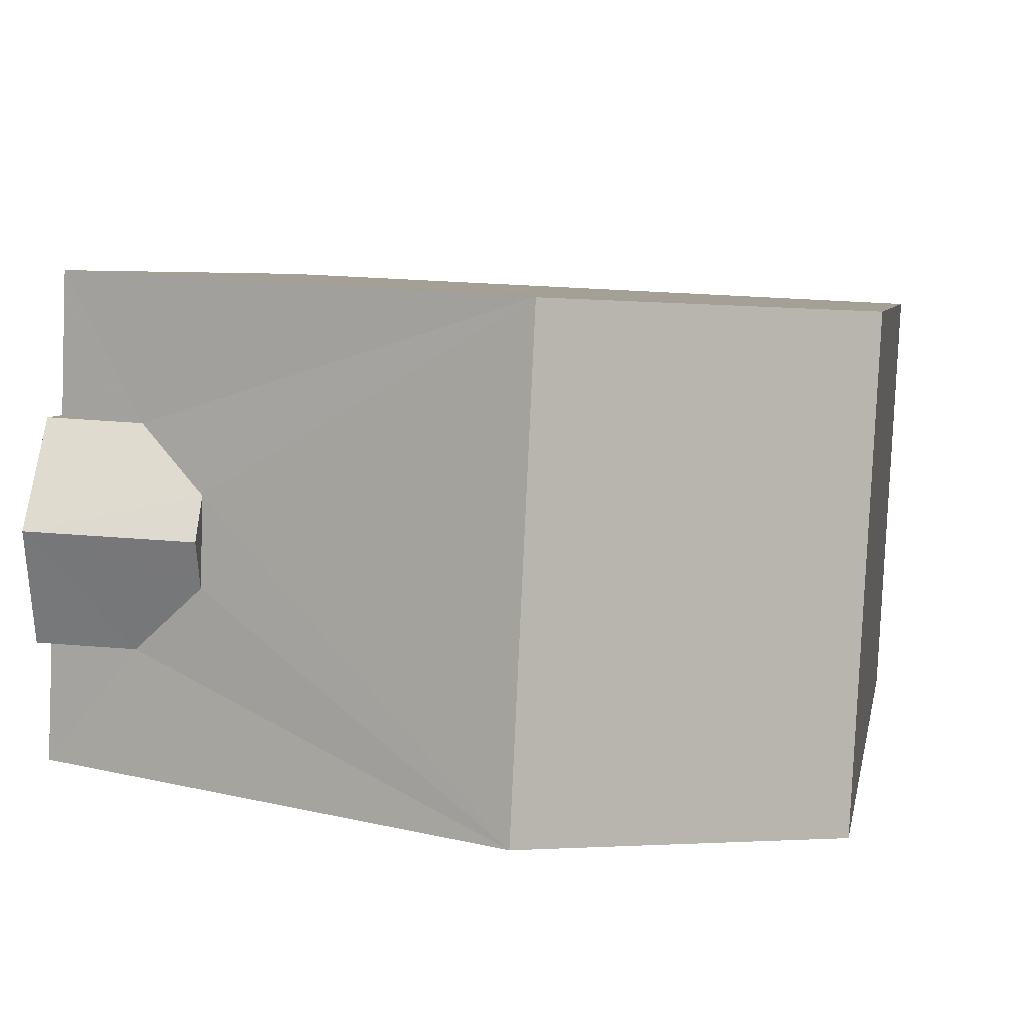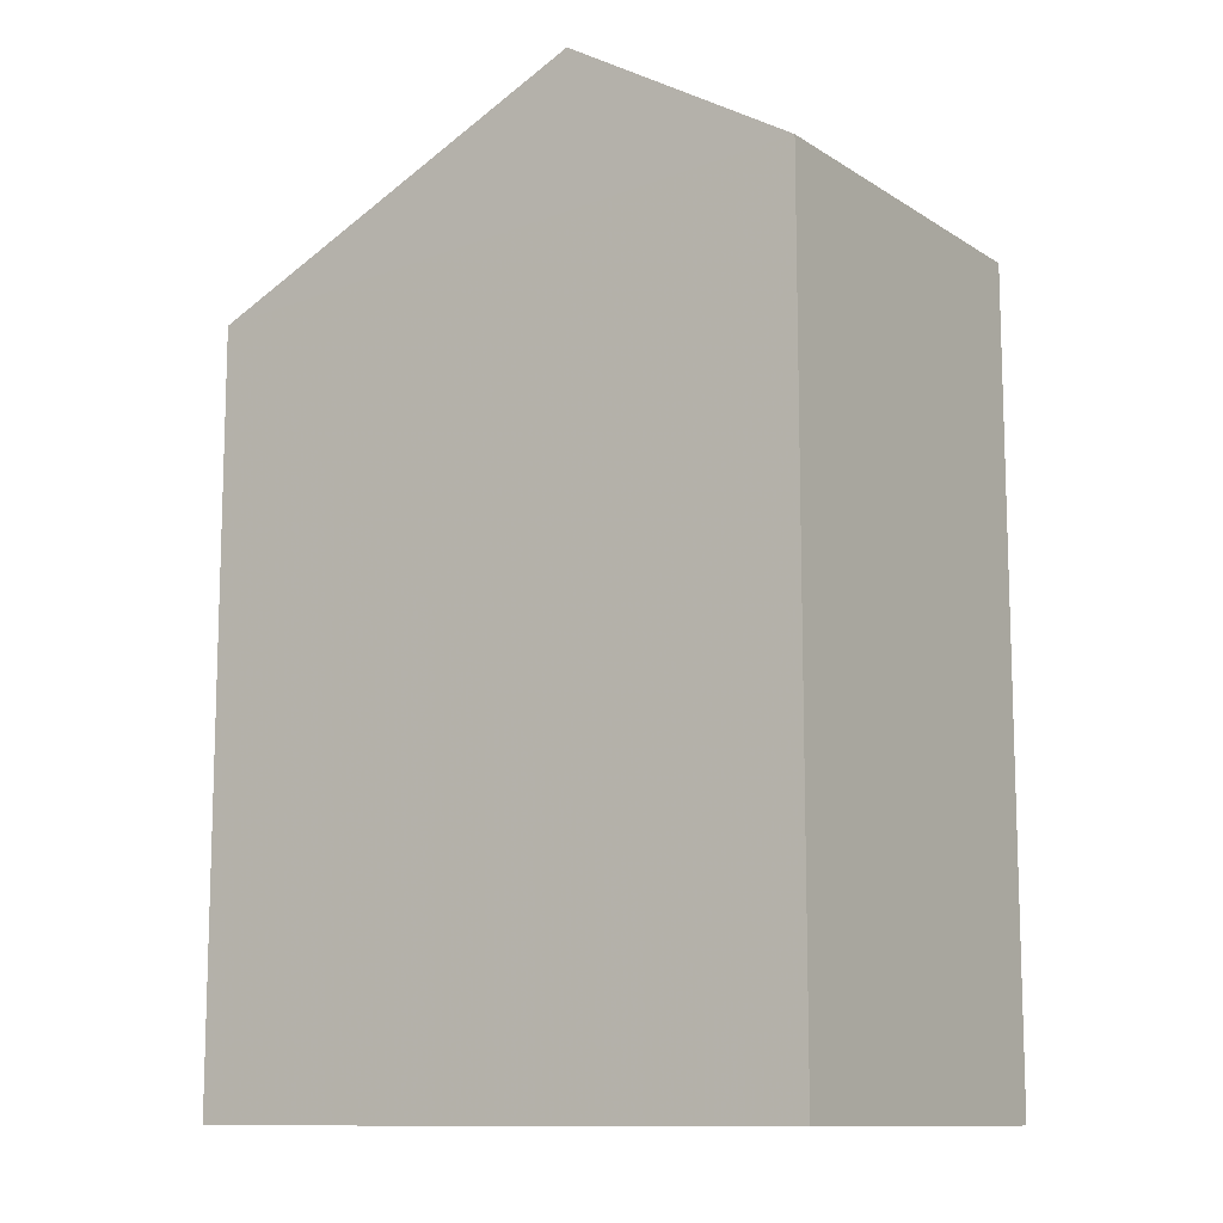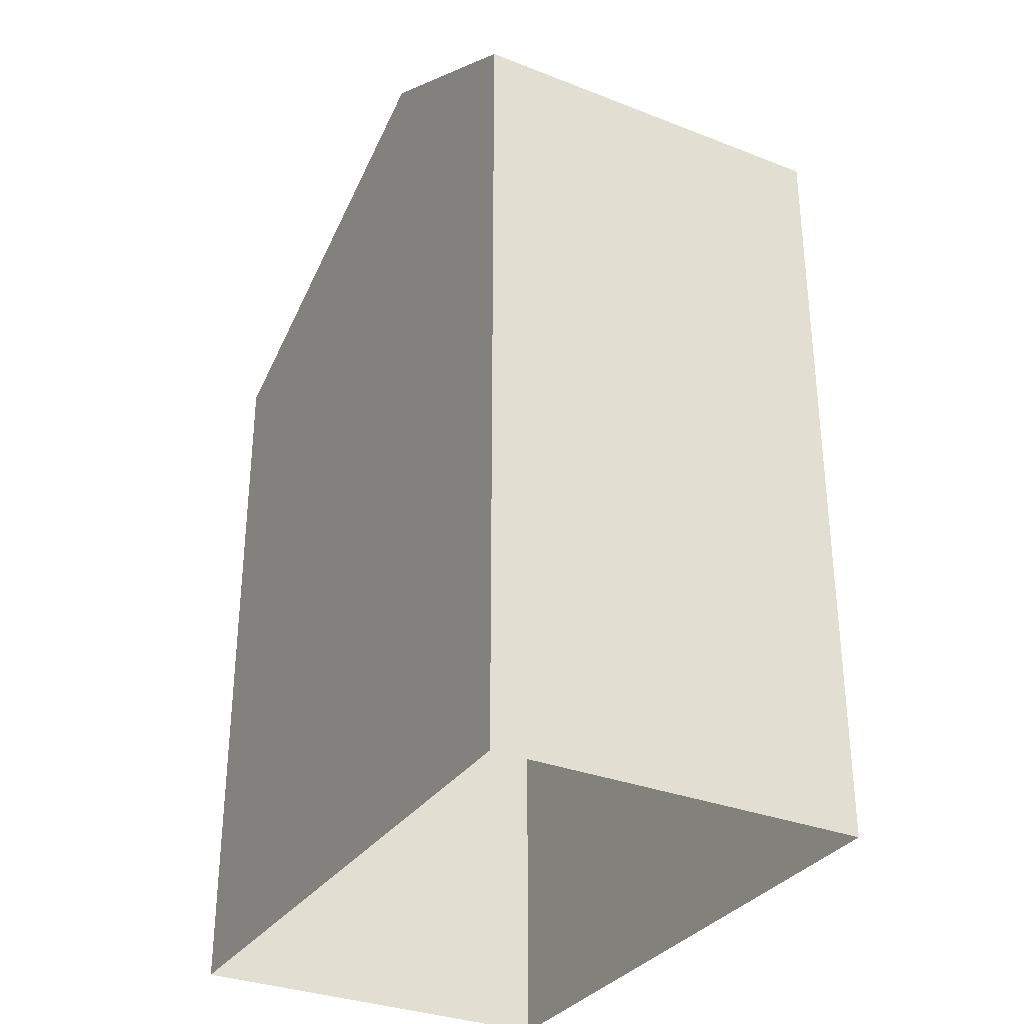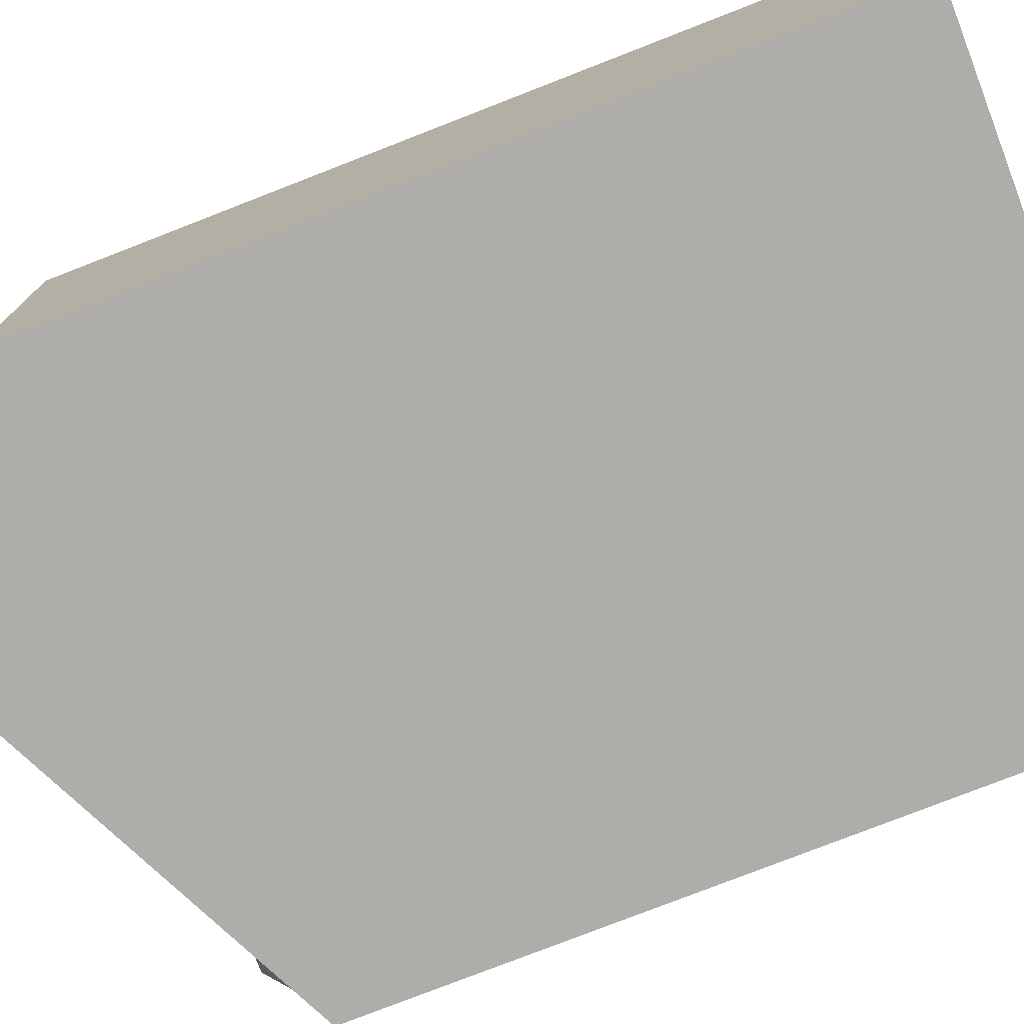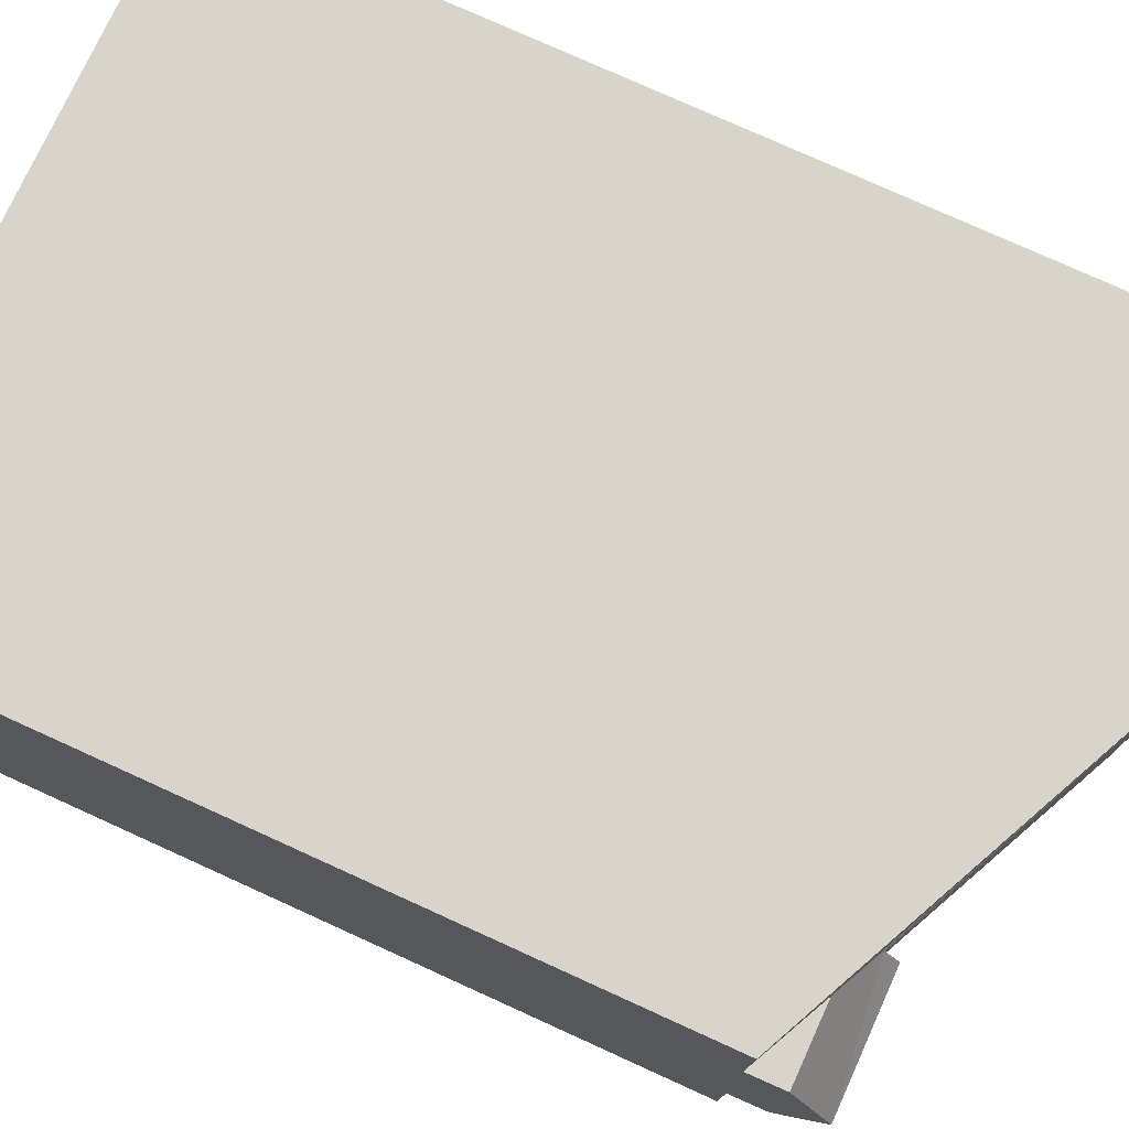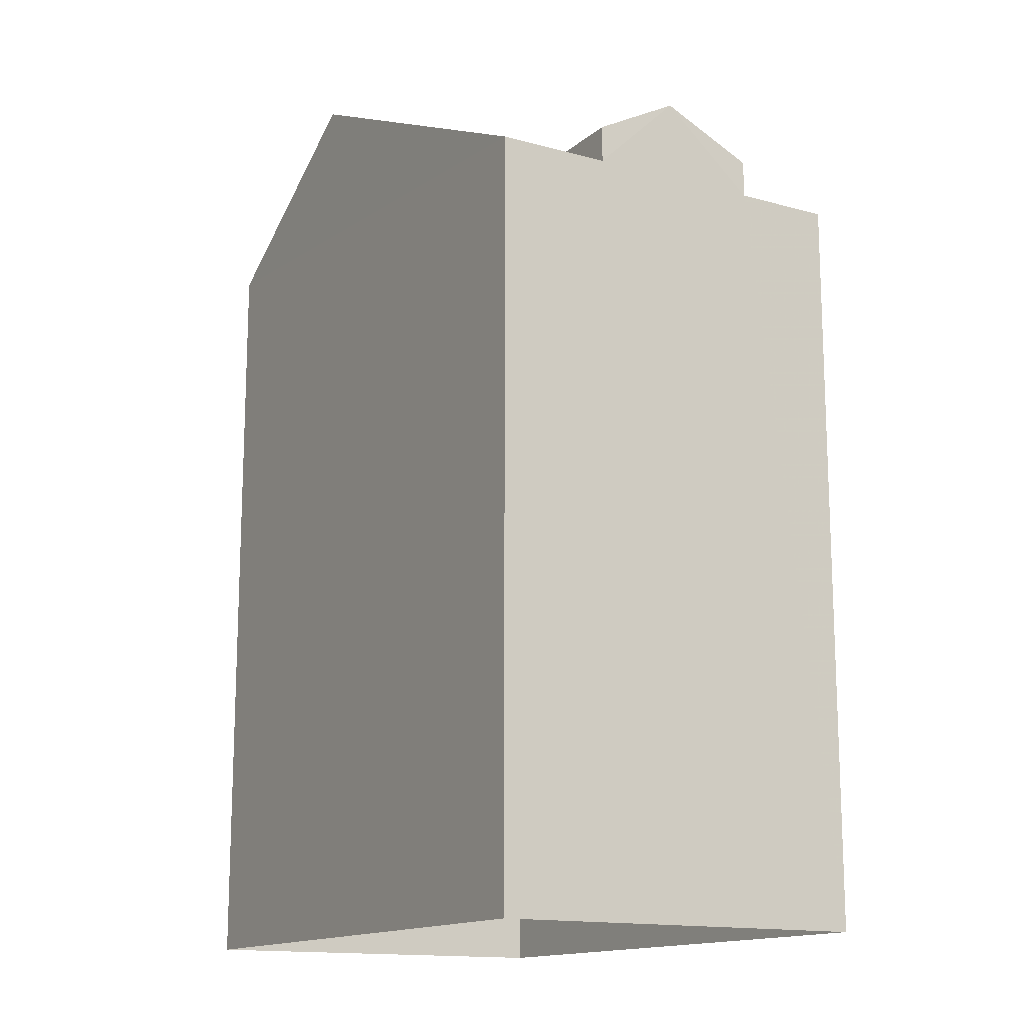
<metadata>
{"format":"obj","ext":"obj","renderer":"f3d","projection":"perspective","resolution":1024,"background":"white","views":[{"elev":4.8,"azim":9.2,"up":"+Y"},{"elev":-11.5,"azim":31.3,"up":"+Z"},{"elev":-32.0,"azim":58.5,"up":"+Z"},{"elev":-79.6,"azim":111.2,"up":"+Y"},{"elev":77.9,"azim":-65.6,"up":"+Y"},{"elev":-14.6,"azim":-123.2,"up":"+Z"}]}
</metadata>
<code>
v -3.739e+05 -1.047e+05 23.36
v -3.739e+05 -1.047e+05 23.36
v -3.739e+05 -1.047e+05 23.36
v -3.739e+05 -1.047e+05 23.36
v -3.739e+05 -1.047e+05 34.2
v -3.739e+05 -1.047e+05 33.98
v -3.739e+05 -1.047e+05 34.2
v -3.739e+05 -1.047e+05 33.64
v -3.739e+05 -1.047e+05 33.64
v -3.739e+05 -1.047e+05 35.59
v -3.739e+05 -1.047e+05 33.83
v -3.739e+05 -1.047e+05 35.59
v -3.739e+05 -1.047e+05 33.83
v -3.739e+05 -1.047e+05 33.17
v -3.739e+05 -1.047e+05 33.17
v -3.739e+05 -1.047e+05 33.64
v -3.739e+05 -1.047e+05 33.17
v -3.739e+05 -1.047e+05 33.17
v -3.739e+05 -1.047e+05 33.98
v -3.739e+05 -1.047e+05 33.64
f 1 2 3
f 1 4 2
f 5 6 7
f 7 8 9
f 7 6 8
f 10 11 12
f 10 13 11
f 14 15 16
f 8 17 18
f 16 15 10
f 12 17 8
f 12 6 10
f 16 10 19
f 10 6 19
f 6 12 8
f 20 16 7
f 7 19 5
f 7 16 19
f 18 4 1
f 1 15 14
f 18 17 4
f 20 7 14
f 7 9 18
f 14 18 1
f 14 7 18
f 8 18 9
f 14 16 20
f 19 6 5
f 11 3 2
f 11 13 3
f 1 3 15
f 15 13 10
f 15 3 13
f 11 2 17
f 11 17 12
f 2 4 17

</code>
